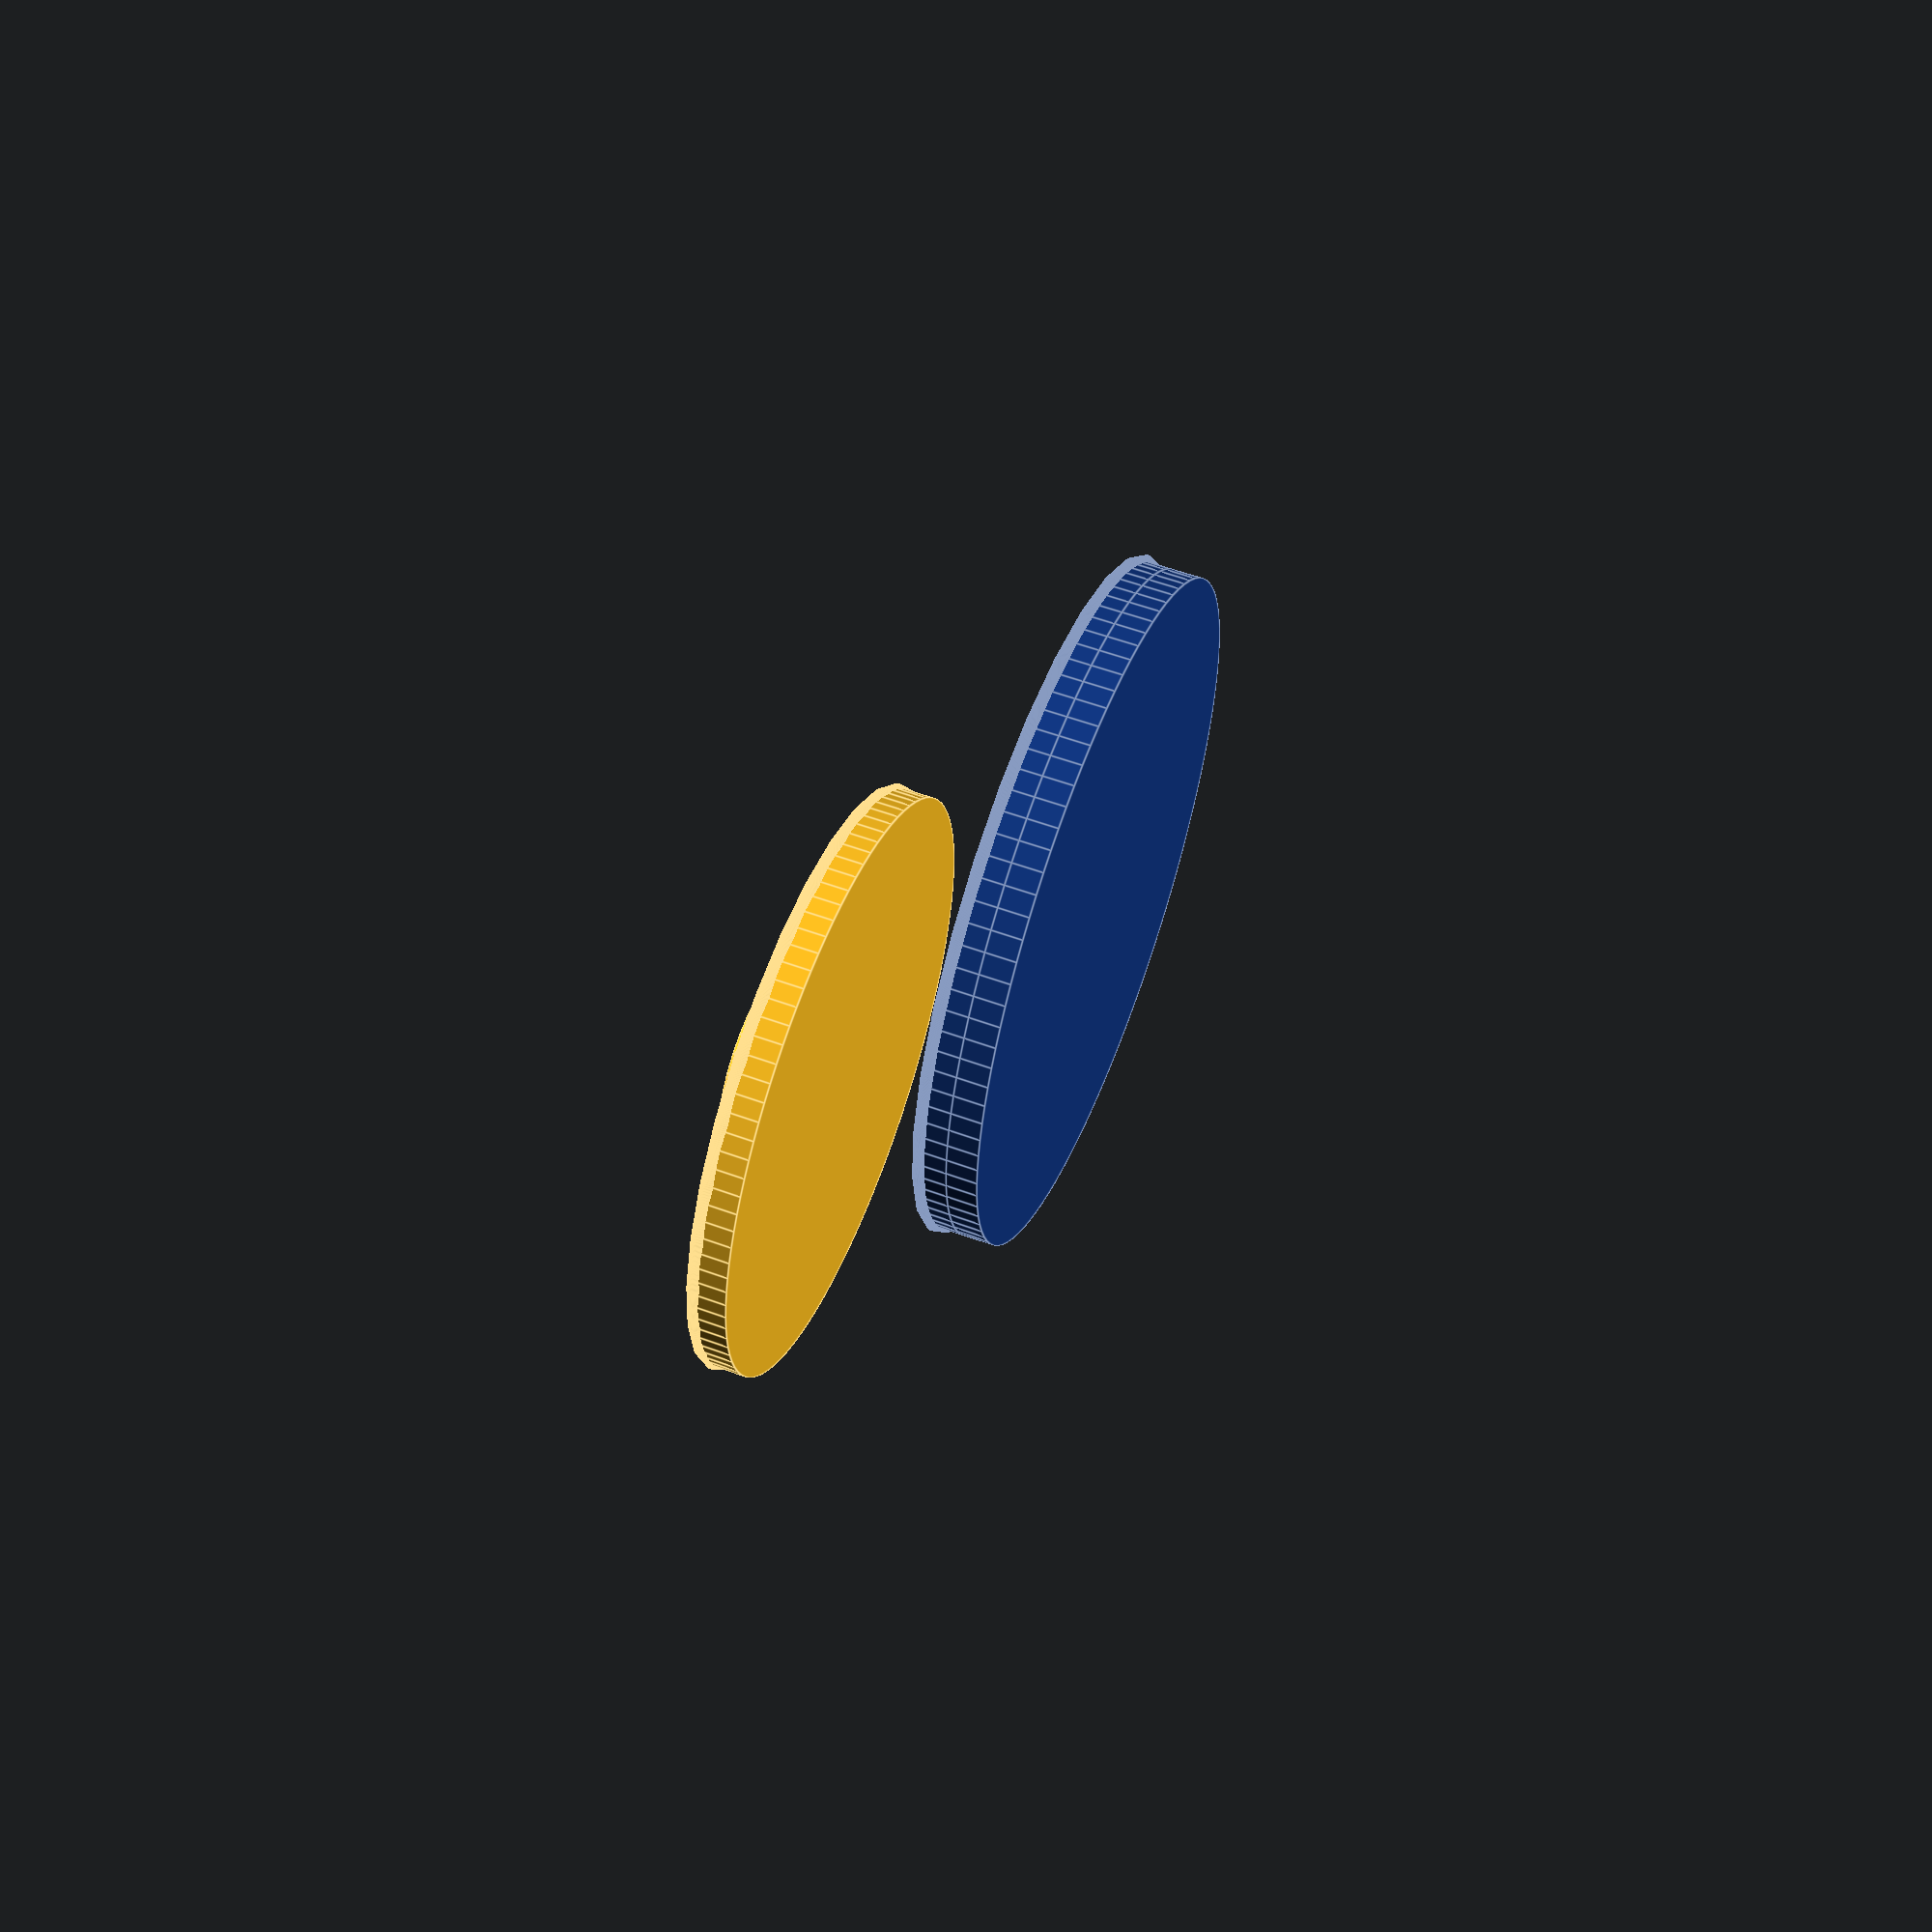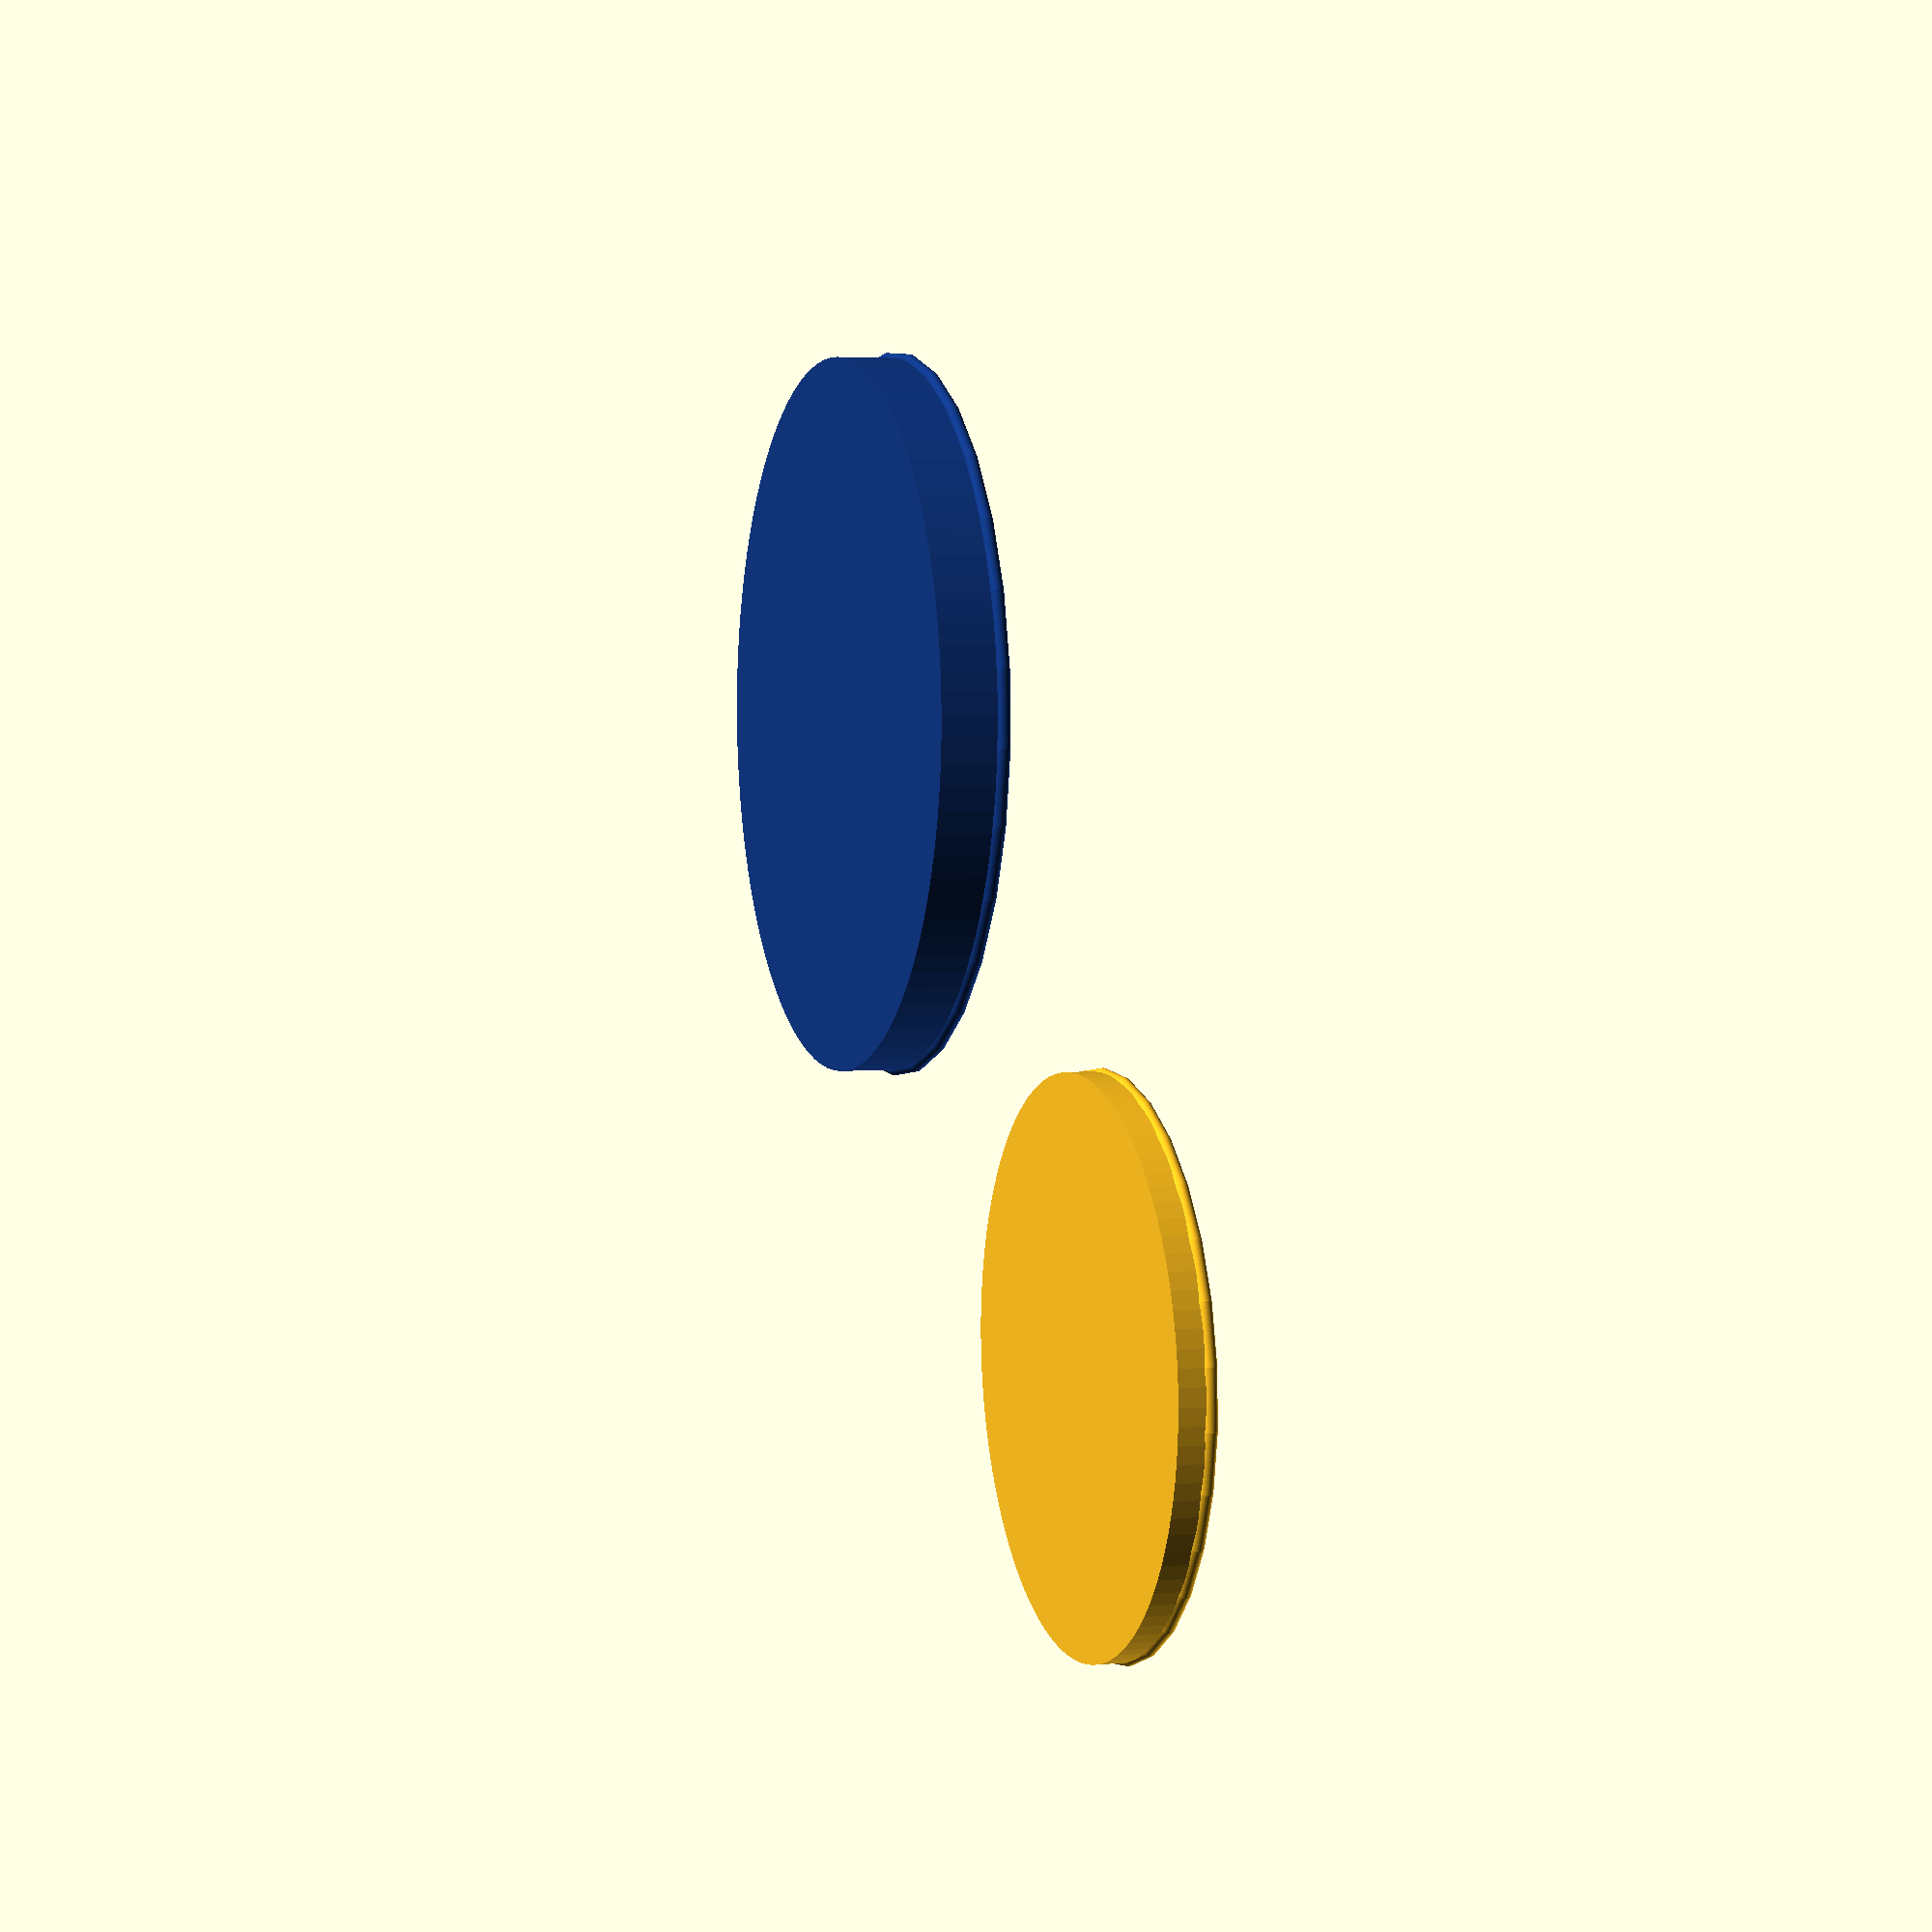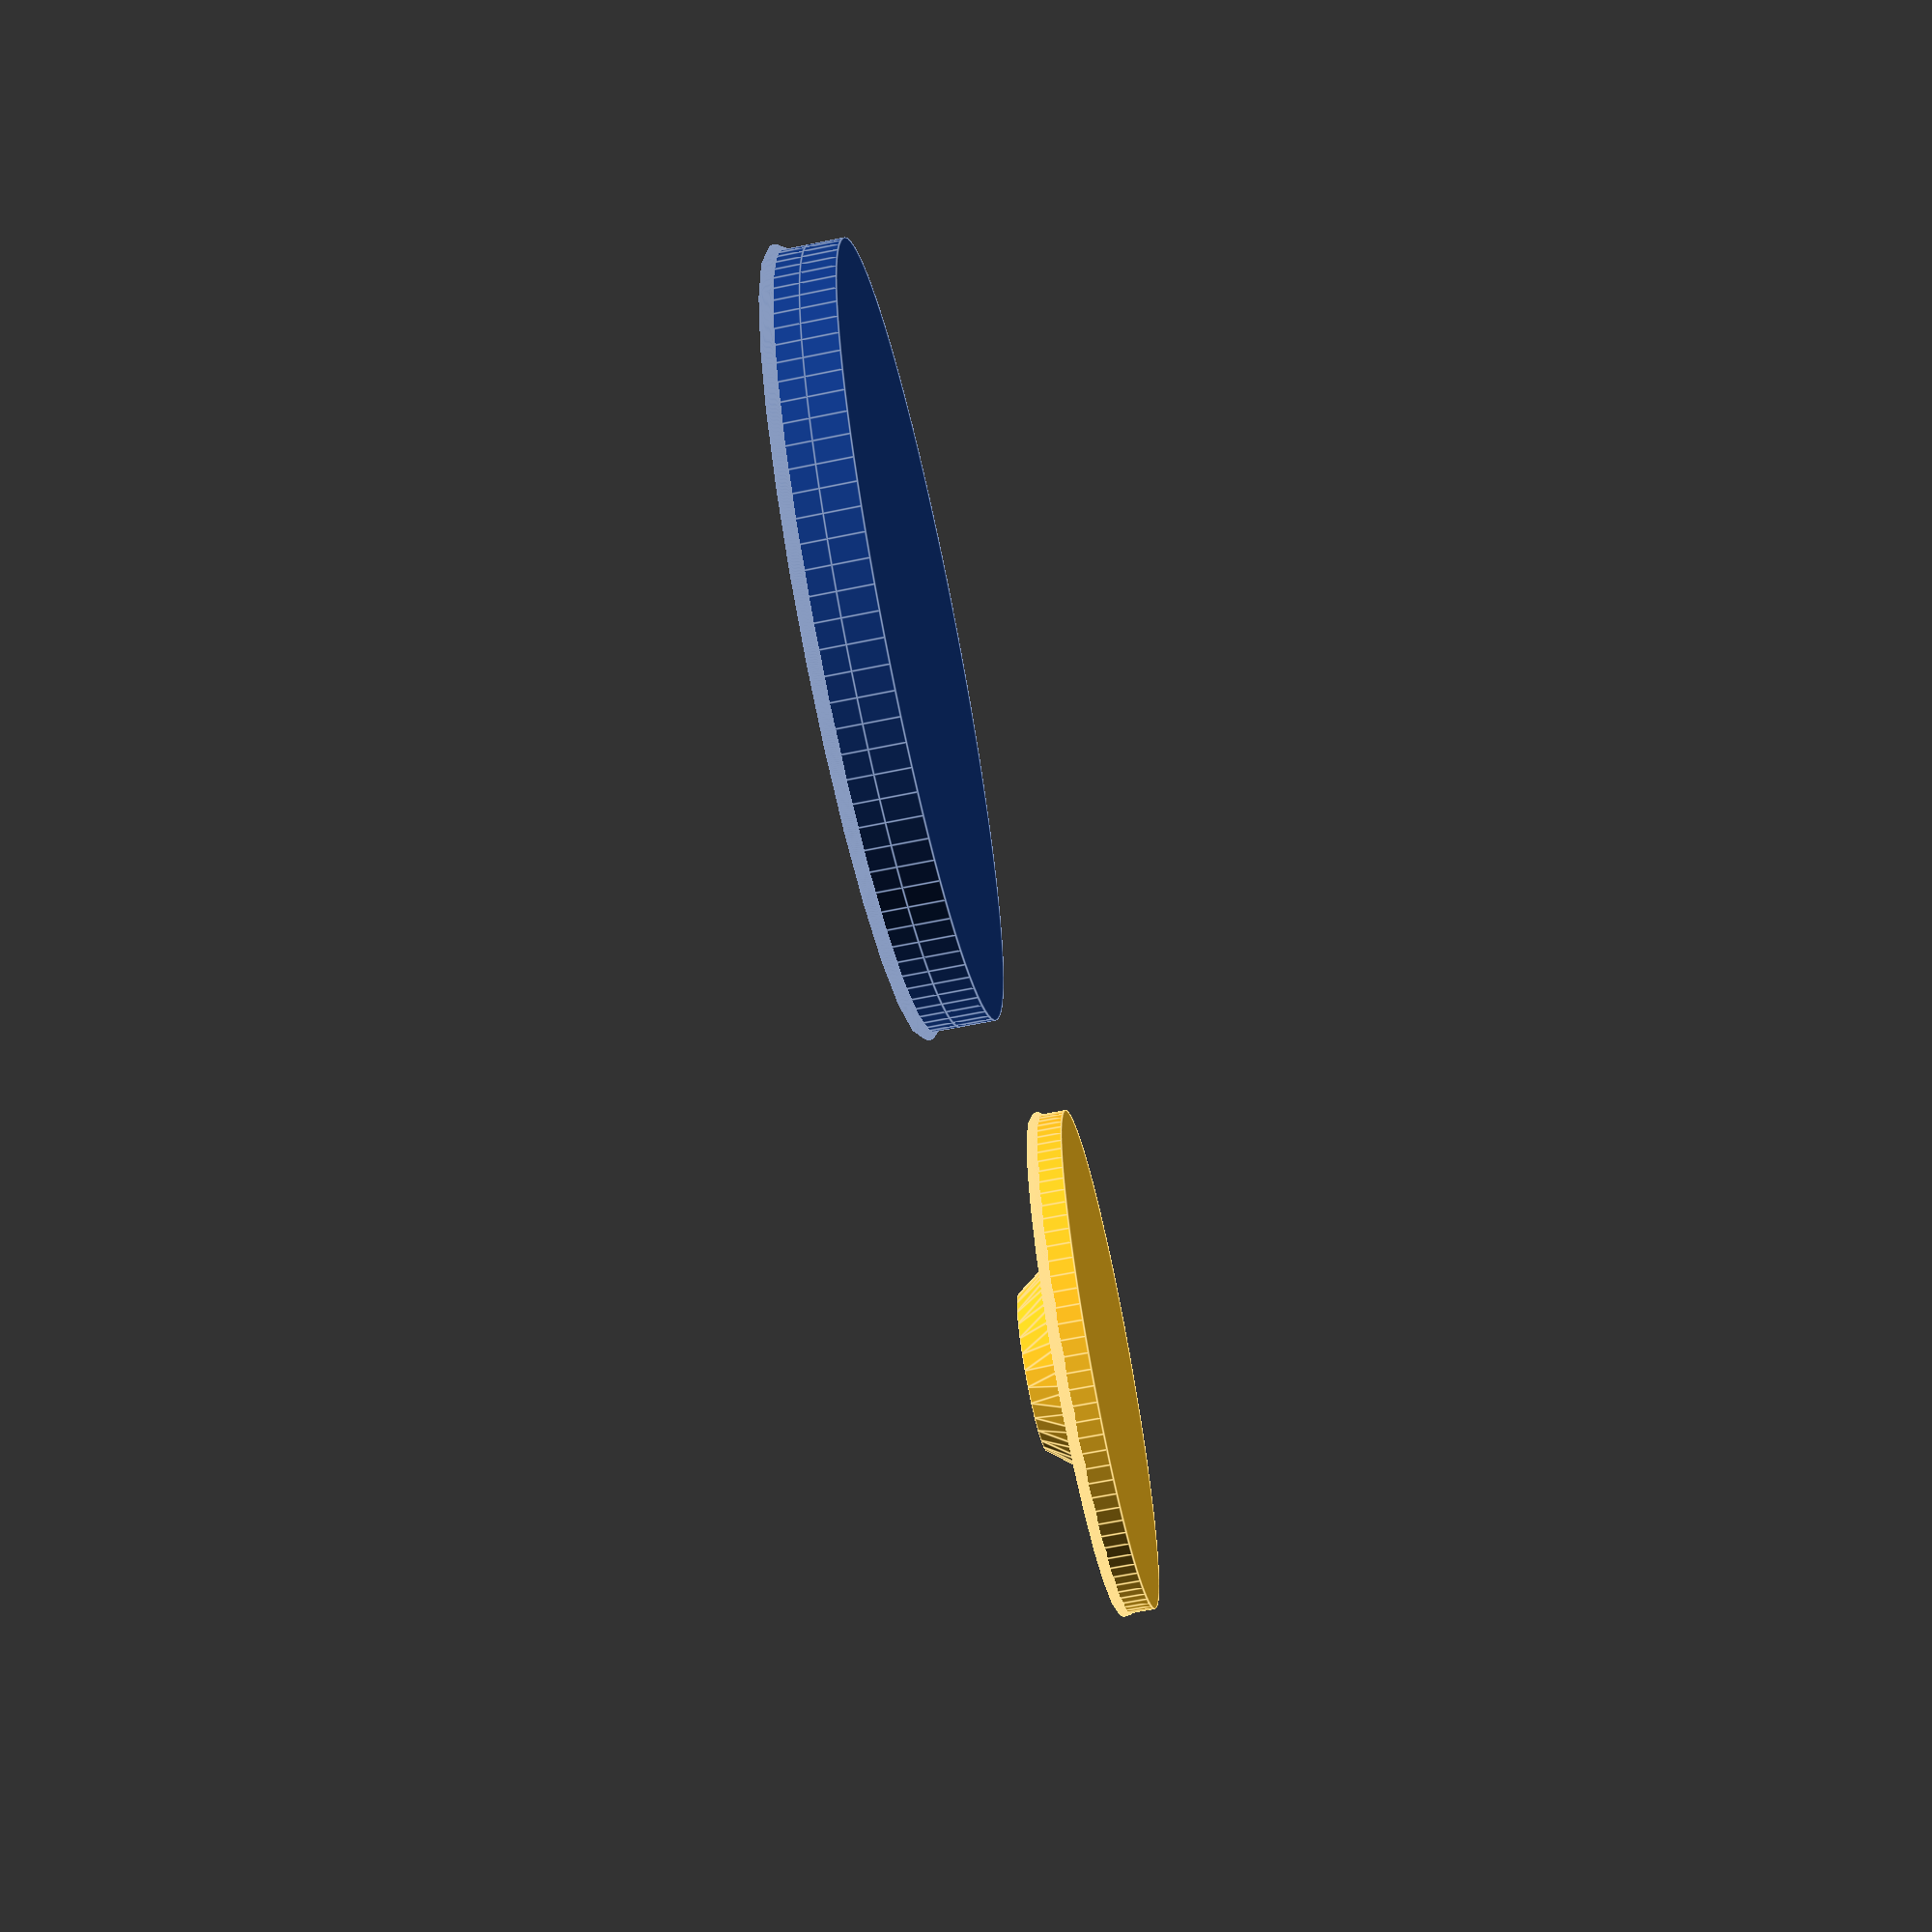
<openscad>
//Based on OpenSCAD example23
//Caesar Cipher 3D Tool
use <MCAD/fonts.scad>

thisFont=8bit_polyfont();
x_shift=thisFont[0][0];
y_shift=thisFont[0][1];

letters=["A","B","C","D","E","F","G","H","I","J","K","L","M","N","O","P","Q","R","S","T","U","V","W","X","Y","Z"];

module circle_words(word_offset=20.0,word_height=52.0) {
  for(i=[0:(len(letters)-1)]) assign( hourHandAngle=(i+1)*360/len(letters), theseIndicies=search(letters[i],thisFont[2],1,1) ) {
    rotate(hourHandAngle) translate([word_offset,0])
      for( j=[0:(len(theseIndicies)-1)] ) translate([j*x_shift,-y_shift/2]) {
        rotate(90) linear_extrude(height=word_height) polygon(points=thisFont[2][theseIndicies[j]][6][0],paths=thisFont[2][theseIndicies[j]][6][1]);
      }
  }
}

translate([100,100,0])
color([255/255,192/255,32/255])
{
  circle_words(word_offset=38.0,word_height=5.0);
  cylinder(h = 10, r1 = 20, r2 = 10,d2=25, center = false);
  cylinder(h = 5, r = 39.5, center = true, $fn = 100);
  rotate_extrude(convexity = 10) translate([39, 2, 0]) circle(r = 1, $fn = 100);
  rotate_extrude(convexity = 10) translate([29, 2, 0]) circle(r = 1, $fn = 100);
}

translate([0,0,5])
color([18/255,56/255,131/255])
{
  circle_words(word_offset=50.0,word_height=5.0);
  translate([0,0,-5]) cylinder(h = 5, r = 55, center = true, $fn = 100);

  difference() {
    cylinder (h = 5,r=55, center = true, $fn=100);
    cylinder (h = 6, r=40, center = true, $fn=100);
  }

  rotate_extrude(convexity = 10) translate([55, 2, 0]) circle(r = 1, $fn = 100);
}
</openscad>
<views>
elev=304.7 azim=1.9 roll=111.2 proj=p view=edges
elev=176.3 azim=7.7 roll=288.2 proj=p view=solid
elev=62.5 azim=236.1 roll=101.9 proj=p view=edges
</views>
